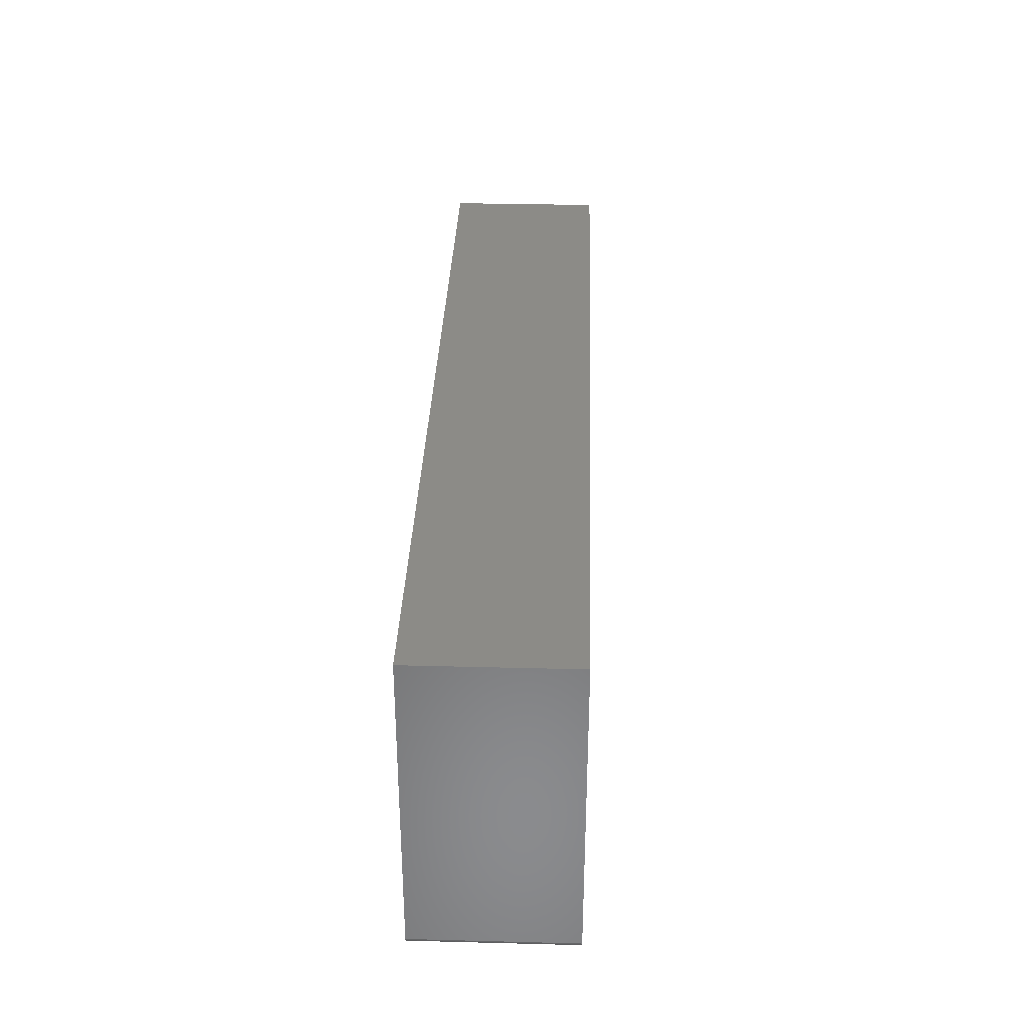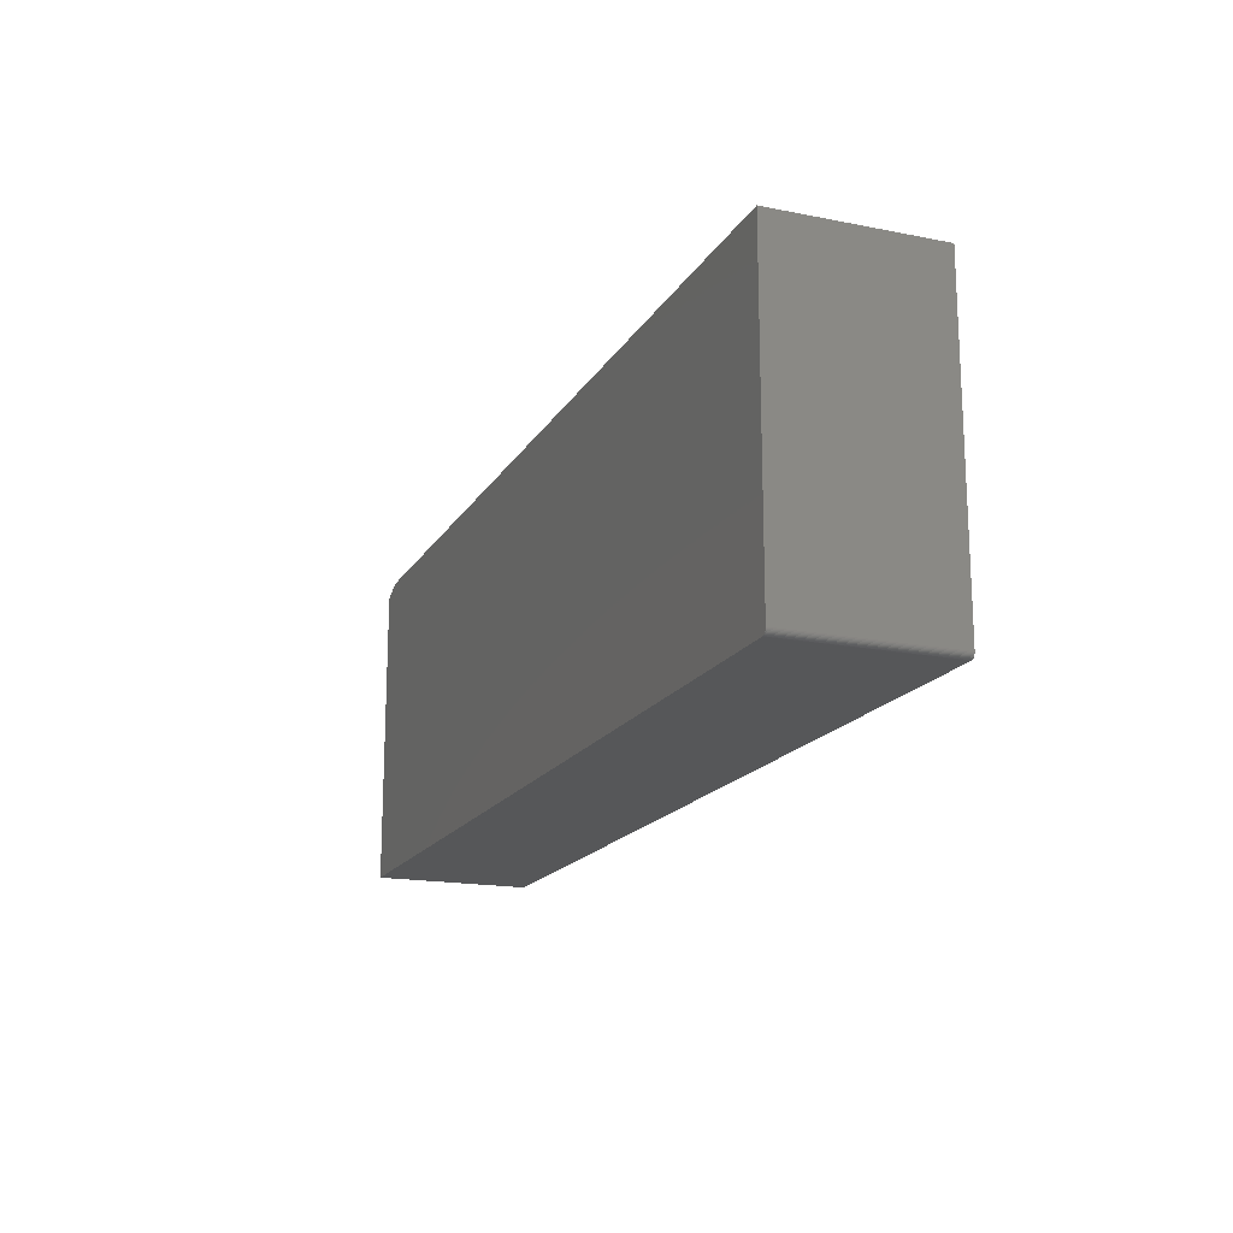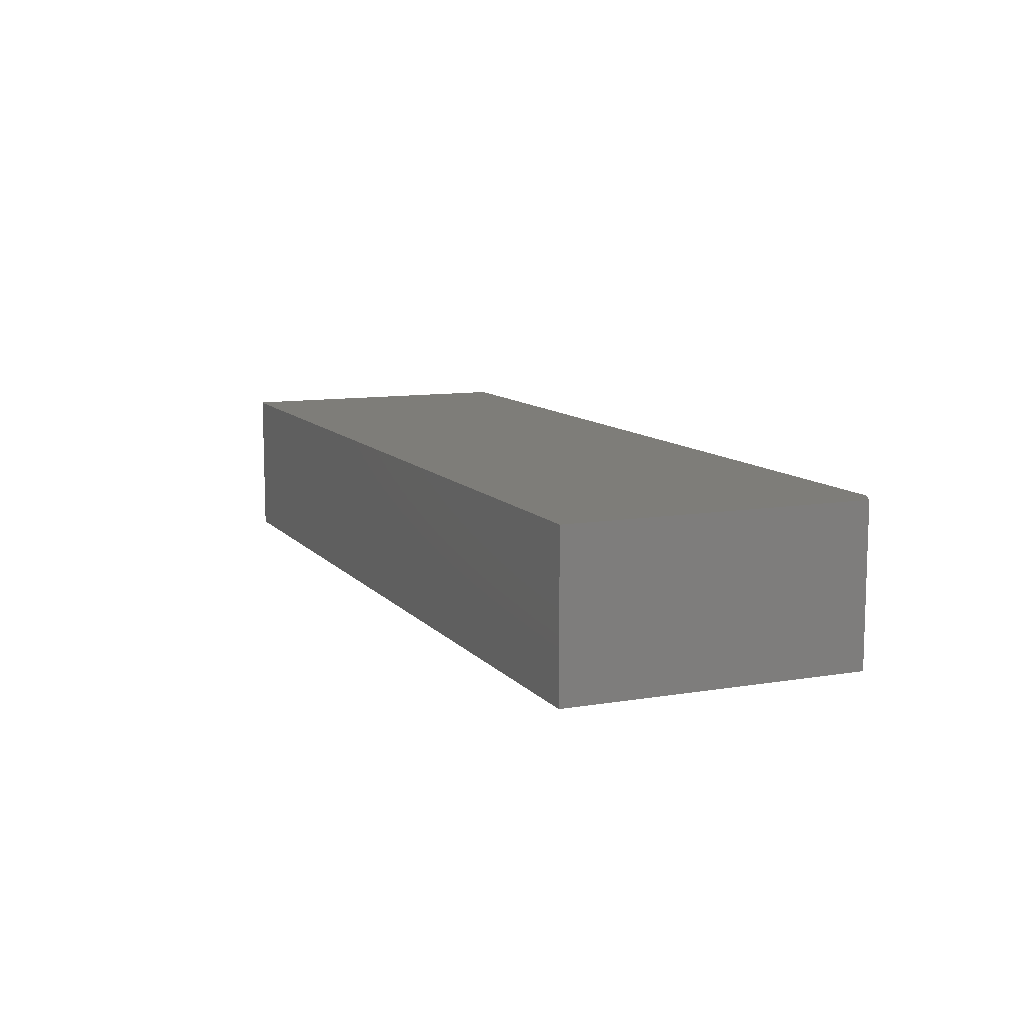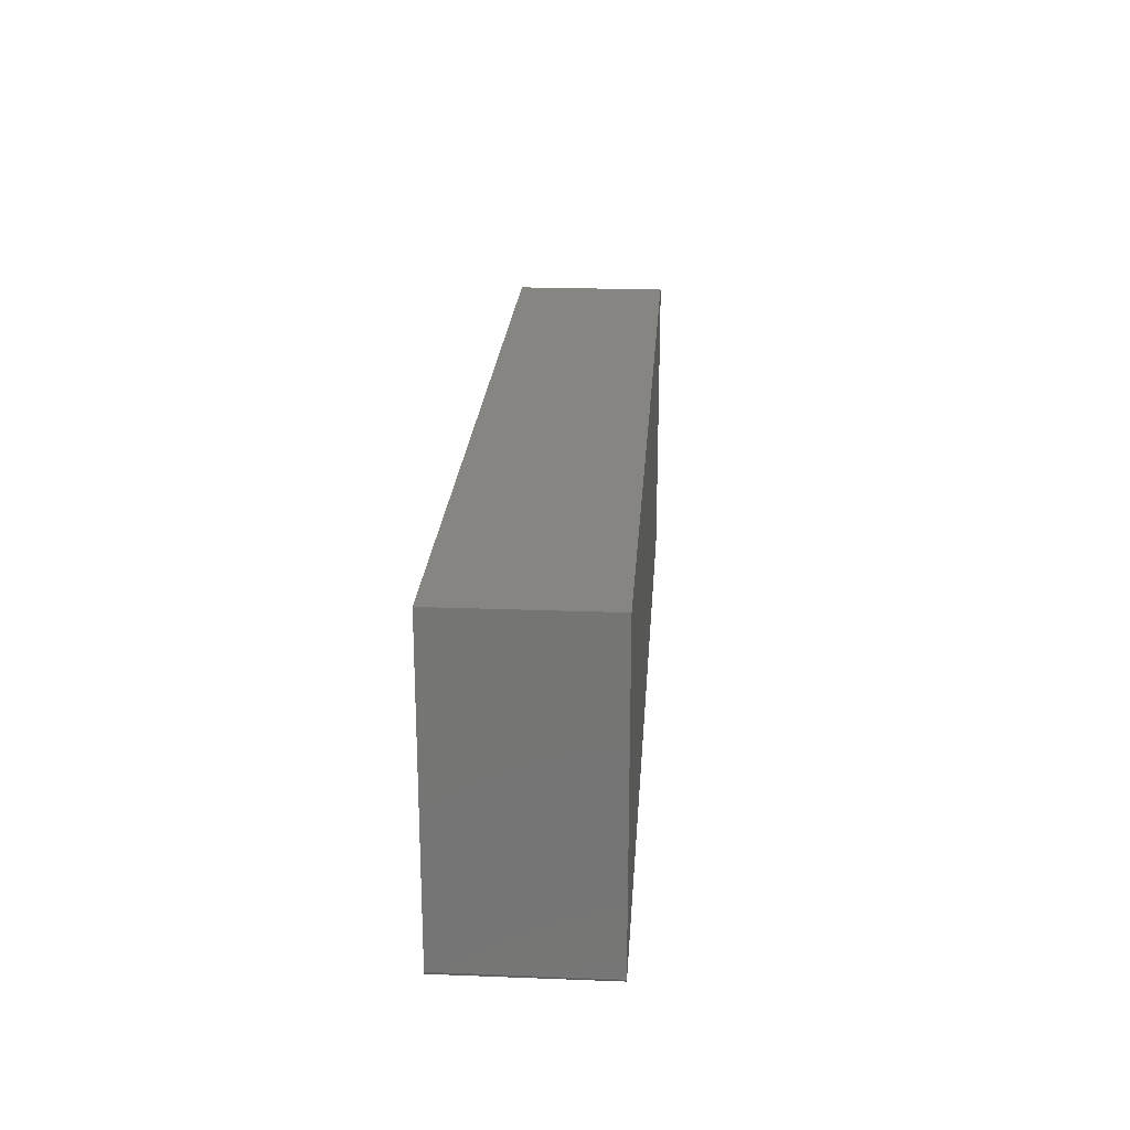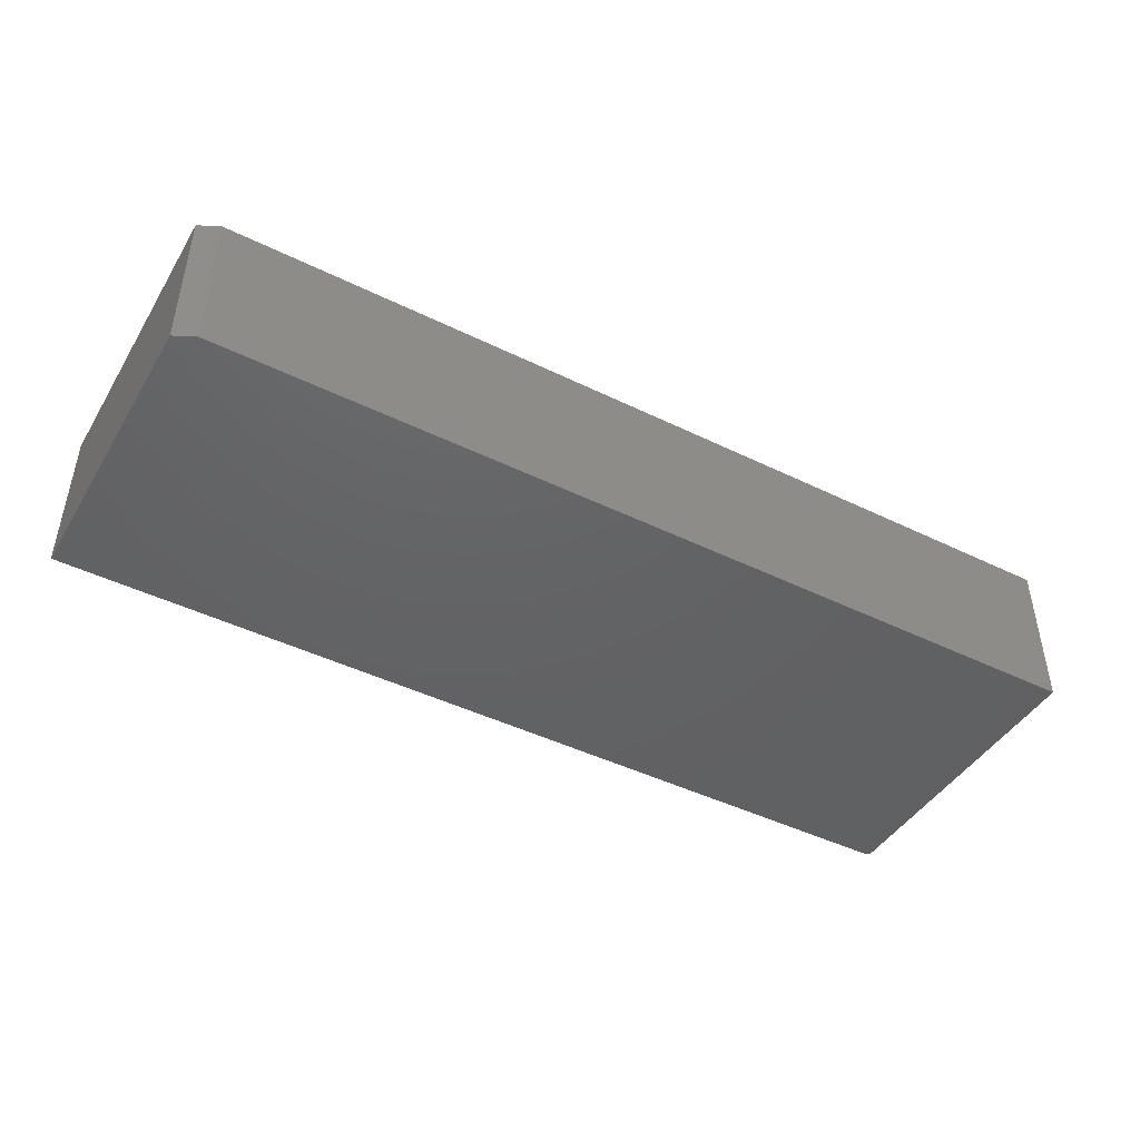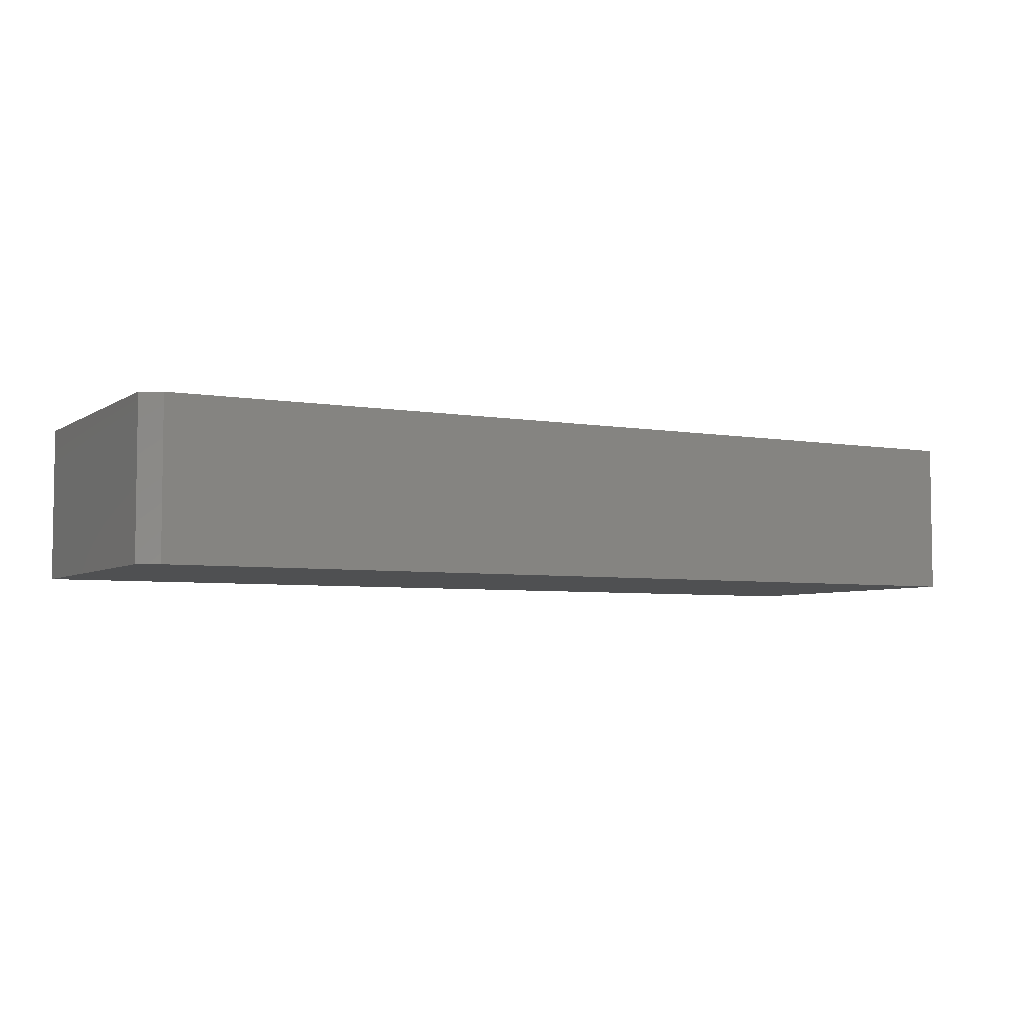
<metadata>
{"format":"stl","ext":"stl","renderer":"f3d","projection":"perspective","resolution":1024,"background":"white","views":[{"elev":33.1,"azim":-88.0,"up":"+Y"},{"elev":-17.3,"azim":-111.5,"up":"+Y"},{"elev":10.3,"azim":66.9,"up":"+Z"},{"elev":22.3,"azim":-86.2,"up":"+Y"},{"elev":-44.7,"azim":150.4,"up":"+Z"},{"elev":-5.1,"azim":151.4,"up":"+Z"}]}
</metadata>
<code>
# stl→obj: 26 verts, 48 faces
v -0.645 -0.4674 0.2355
v -0.6471 -0.4653 0.2355
v -0.6461 -0.4665 0.2355
v -0.6484 1.601e-33 0.2355
v -0.6436 -0.4682 0.2355
v -0.6421 -0.4686 0.2355
v -0.6406 -0.4688 0.2355
v 0.7188 1.518e-16 0.2355
v -0.6484 -0.4609 0.2355
v -0.6483 -0.4625 0.2355
v -0.6478 -0.4639 0.2355
v 0.75 -0.4688 0.2355
v 0.75 -0.01562 0.2355
v -0.6406 -0.4688 -4.784e-19
v -0.6421 -0.4686 -3.851e-19
v -0.645 -0.4674 -2.126e-19
v -0.6436 -0.4682 -2.953e-19
v 0.7188 1.518e-16 -8.372e-17
v 0.75 -0.01562 -8.563e-17
v 0.75 -0.4688 -8.563e-17
v -0.6461 -0.4665 -1.401e-19
v -0.6471 -0.4653 -8.062e-20
v -0.6478 -0.4639 -3.641e-20
v -0.6483 -0.4625 -9.192e-21
v -0.6484 -0.4609 0
v -0.6484 0 0
f 1 2 3
f 4 2 1
f 4 1 5
f 4 5 6
f 4 6 7
f 4 7 8
f 2 4 9
f 2 9 10
f 2 10 11
f 7 12 8
f 8 12 13
f 14 15 16
f 16 15 17
f 18 19 20
f 18 20 14
f 18 14 16
f 18 16 21
f 18 21 22
f 18 22 23
f 18 23 24
f 18 24 25
f 18 25 26
f 14 20 7
f 7 20 12
f 4 26 9
f 9 26 25
f 9 25 10
f 10 25 24
f 10 24 11
f 11 24 23
f 11 23 2
f 2 23 22
f 2 22 3
f 3 22 21
f 3 21 1
f 1 21 16
f 1 16 5
f 5 16 17
f 5 17 6
f 6 17 15
f 6 15 7
f 7 15 14
f 26 4 18
f 18 4 8
f 19 13 20
f 20 13 12
f 19 18 13
f 13 18 8

</code>
